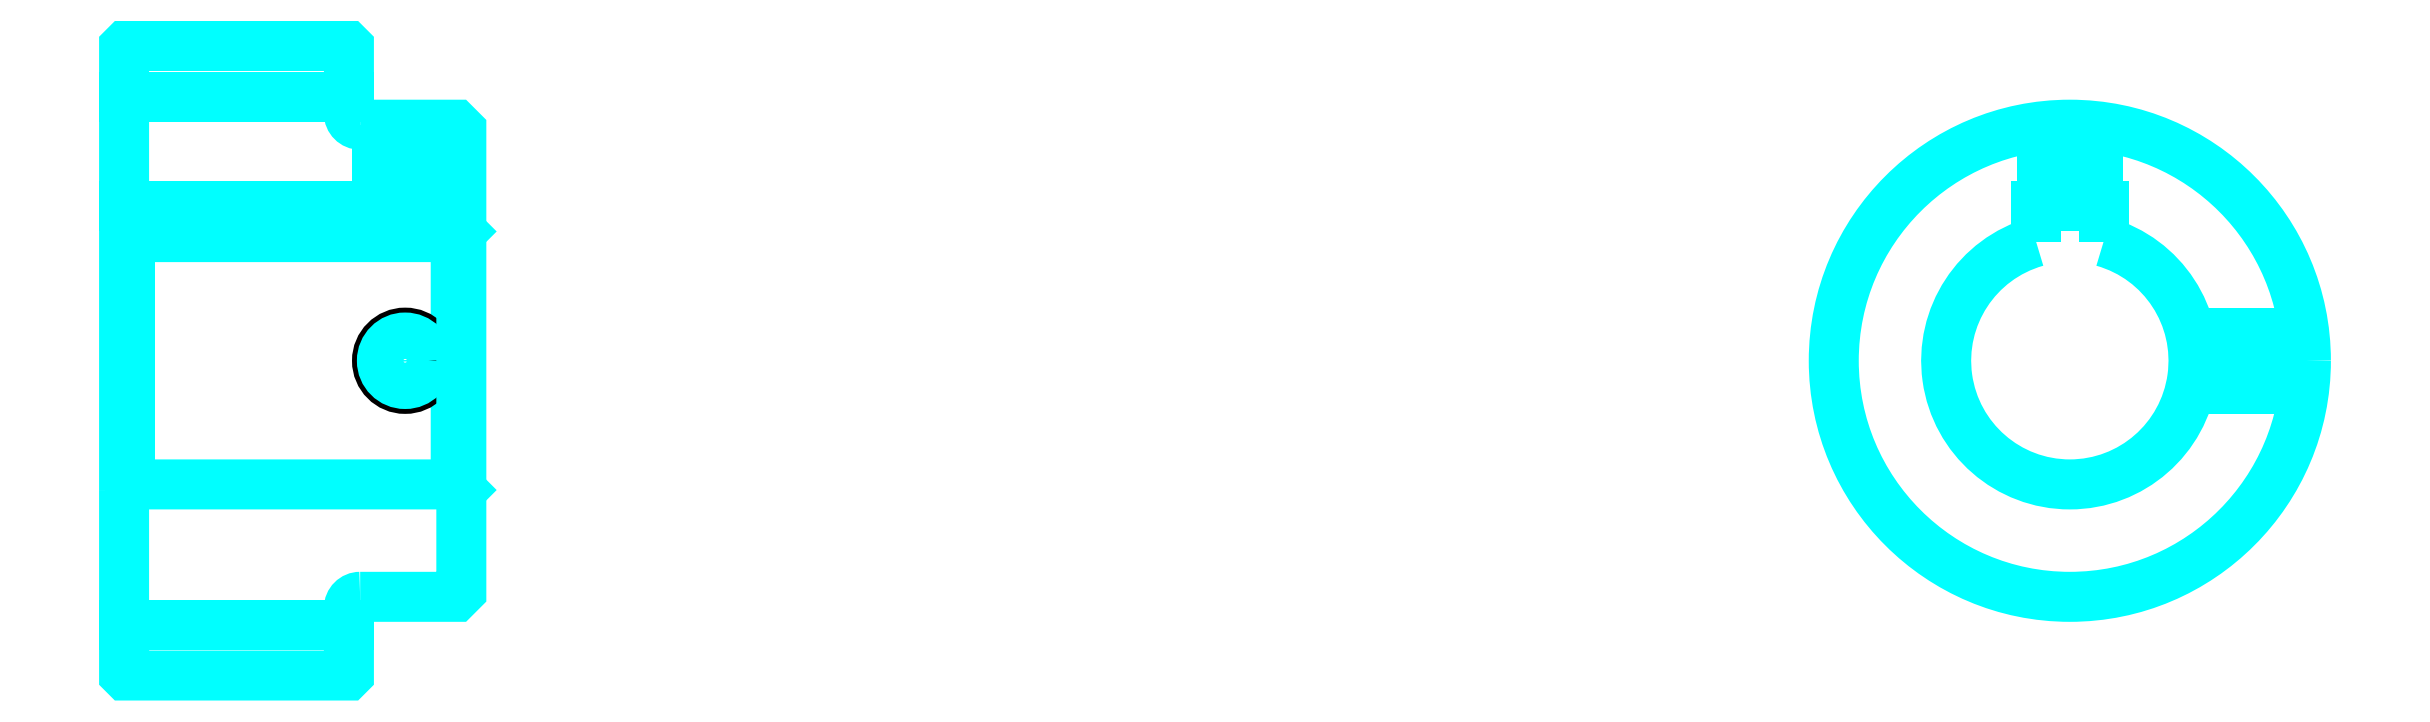
<metadata>
{"format":"dxf","ext":"dxf","renderer":"ezdxf+matplotlib","layout":"modelspace","background":"white","min_lineweight":24,"dpi":150}
</metadata>
<code>
0
SECTION
2
ENTITIES
0
LINE
8
0
10
126.8
20
151.1
30
0
11
146.8
21
151.1
31
0
0
LINE
8
0
10
126.8
20
104.1
30
0
11
146.8
21
104.1
31
0
0
LINE
8
0
10
156.3
20
116.6
30
0
11
156.8
21
116.1
31
0
0
LINE
8
0
10
156.3
20
138.6
30
0
11
156.8
21
139.1
31
0
0
LINE
8
0
10
127.3
20
138.6
30
0
11
127.3
21
116.6
31
0
0
POLYLINE
8
0
66
1
10
0
20
0
30
0
70
2
0
VERTEX
8
0
10
126.8
20
116.1
30
0
70
0
0
VERTEX
8
0
10
127.3
20
116.6
30
0
70
0
0
VERTEX
8
0
10
156.3
20
116.6
30
0
70
0
0
VERTEX
8
0
10
156.3
20
138.6
30
0
70
0
0
VERTEX
8
0
10
127.3
20
138.6
30
0
70
0
0
VERTEX
8
0
10
126.8
20
139.1
30
0
70
0
0
SEQEND
8
0
0
ARC
8
0
10
147.8
20
149.6
30
0
40
1
50
180
51
270
0
ARC
8
0
10
147.8
20
105.6
30
0
40
1
50
90
51
180
0
ARC
8
0
10
299.9
20
127.6
30
0
40
11
50
105.8
51
74.17
0
POLYLINE
8
0
66
1
10
0
20
0
30
0
70
2
0
VERTEX
8
0
10
302.9
20
138.1
30
0
70
0
0
VERTEX
8
0
10
302.9
20
141.4
30
0
70
0
0
VERTEX
8
0
10
296.9
20
141.4
30
0
70
0
0
VERTEX
8
0
10
296.9
20
138.1
30
0
70
0
0
SEQEND
8
0
0
LINE
8
0
10
126.8
20
141.4
30
0
11
156.8
21
141.4
31
0
0
POLYLINE
8
0
66
1
10
0
20
0
30
0
70
2
0
VERTEX
8
0
10
154.3
20
148.6
30
0
70
0
0
VERTEX
8
0
10
154.3
20
141.4
30
0
70
0
0
SEQEND
8
0
0
POLYLINE
8
0
66
1
10
0
20
0
30
0
70
2
0
VERTEX
8
0
10
149.3
20
148.6
30
0
70
0
0
VERTEX
8
0
10
149.3
20
141.4
30
0
70
0
0
SEQEND
8
0
0
POLYLINE
8
0
66
1
10
0
20
0
30
0
70
2
0
VERTEX
8
0
10
153.8
20
148.6
30
0
70
0
0
VERTEX
8
0
10
153.8
20
141.4
30
0
70
0
0
SEQEND
8
0
0
POLYLINE
8
0
66
1
10
0
20
0
30
0
70
2
0
VERTEX
8
0
10
149.7
20
148.6
30
0
70
0
0
VERTEX
8
0
10
149.7
20
141.4
30
0
70
0
0
SEQEND
8
0
0
POLYLINE
8
0
66
1
10
0
20
0
30
0
70
2
0
VERTEX
8
0
10
297.4
20
141.4
30
0
70
0
0
VERTEX
8
0
10
297.4
20
148.4
30
0
70
0
0
SEQEND
8
0
0
POLYLINE
8
0
66
1
10
0
20
0
30
0
70
2
0
VERTEX
8
0
10
302.4
20
141.4
30
0
70
0
0
VERTEX
8
0
10
302.4
20
148.4
30
0
70
0
0
SEQEND
8
0
0
POLYLINE
8
0
66
1
10
0
20
0
30
0
70
2
0
VERTEX
8
0
10
297.8
20
141.4
30
0
70
0
0
VERTEX
8
0
10
297.8
20
148.5
30
0
70
0
0
SEQEND
8
0
0
POLYLINE
8
0
66
1
10
0
20
0
30
0
70
2
0
VERTEX
8
0
10
301.9
20
141.4
30
0
70
0
0
VERTEX
8
0
10
301.9
20
148.5
30
0
70
0
0
SEQEND
8
0
0
CIRCLE
8
0
10
151.8
20
127.6
30
0
40
2.5
0
CIRCLE
8
0
10
151.8
20
127.6
30
0
40
2.065
0
POLYLINE
8
0
66
1
10
0
20
0
30
0
70
2
0
VERTEX
8
0
10
310.6
20
130.1
30
0
70
0
0
VERTEX
8
0
10
320.7
20
130.1
30
0
70
0
0
SEQEND
8
0
0
POLYLINE
8
0
66
1
10
0
20
0
30
0
70
2
0
VERTEX
8
0
10
310.6
20
125.1
30
0
70
0
0
VERTEX
8
0
10
320.7
20
125.1
30
0
70
0
0
SEQEND
8
0
0
POLYLINE
8
0
66
1
10
0
20
0
30
0
70
2
0
VERTEX
8
0
10
310.7
20
129.6
30
0
70
0
0
VERTEX
8
0
10
320.8
20
129.6
30
0
70
0
0
SEQEND
8
0
0
POLYLINE
8
0
66
1
10
0
20
0
30
0
70
2
0
VERTEX
8
0
10
310.7
20
125.5
30
0
70
0
0
VERTEX
8
0
10
320.8
20
125.5
30
0
70
0
0
SEQEND
8
0
0
POLYLINE
8
0
66
1
10
0
20
0
30
0
70
2
0
VERTEX
8
0
10
126.8
20
116.1
30
0
70
0
0
VERTEX
8
0
10
126.8
20
99.67
30
0
70
0
0
VERTEX
8
0
10
126.9
20
99.57
30
0
70
0
0
VERTEX
8
0
10
146.7
20
99.57
30
0
70
0
0
VERTEX
8
0
10
146.8
20
99.67
30
0
70
0
0
VERTEX
8
0
10
146.8
20
105.6
30
0
70
0
0
SEQEND
8
0
0
POLYLINE
8
0
66
1
10
0
20
0
30
0
70
2
0
VERTEX
8
0
10
147.8
20
106.6
30
0
70
0
0
VERTEX
8
0
10
156.3
20
106.6
30
0
70
0
0
VERTEX
8
0
10
156.8
20
107.1
30
0
70
0
0
VERTEX
8
0
10
156.8
20
148.1
30
0
70
0
0
VERTEX
8
0
10
156.3
20
148.6
30
0
70
0
0
VERTEX
8
0
10
147.8
20
148.6
30
0
70
0
0
SEQEND
8
0
0
POLYLINE
8
0
66
1
10
0
20
0
30
0
70
2
0
VERTEX
8
0
10
146.8
20
149.6
30
0
70
0
0
VERTEX
8
0
10
146.8
20
155.5
30
0
70
0
0
VERTEX
8
0
10
146.7
20
155.6
30
0
70
0
0
VERTEX
8
0
10
126.9
20
155.6
30
0
70
0
0
VERTEX
8
0
10
126.8
20
155.5
30
0
70
0
0
VERTEX
8
0
10
126.8
20
116.1
30
0
70
0
0
SEQEND
8
0
0
CIRCLE
8
0
10
299.9
20
127.6
30
0
40
21
0
ENDSEC
0
EOF

</code>
